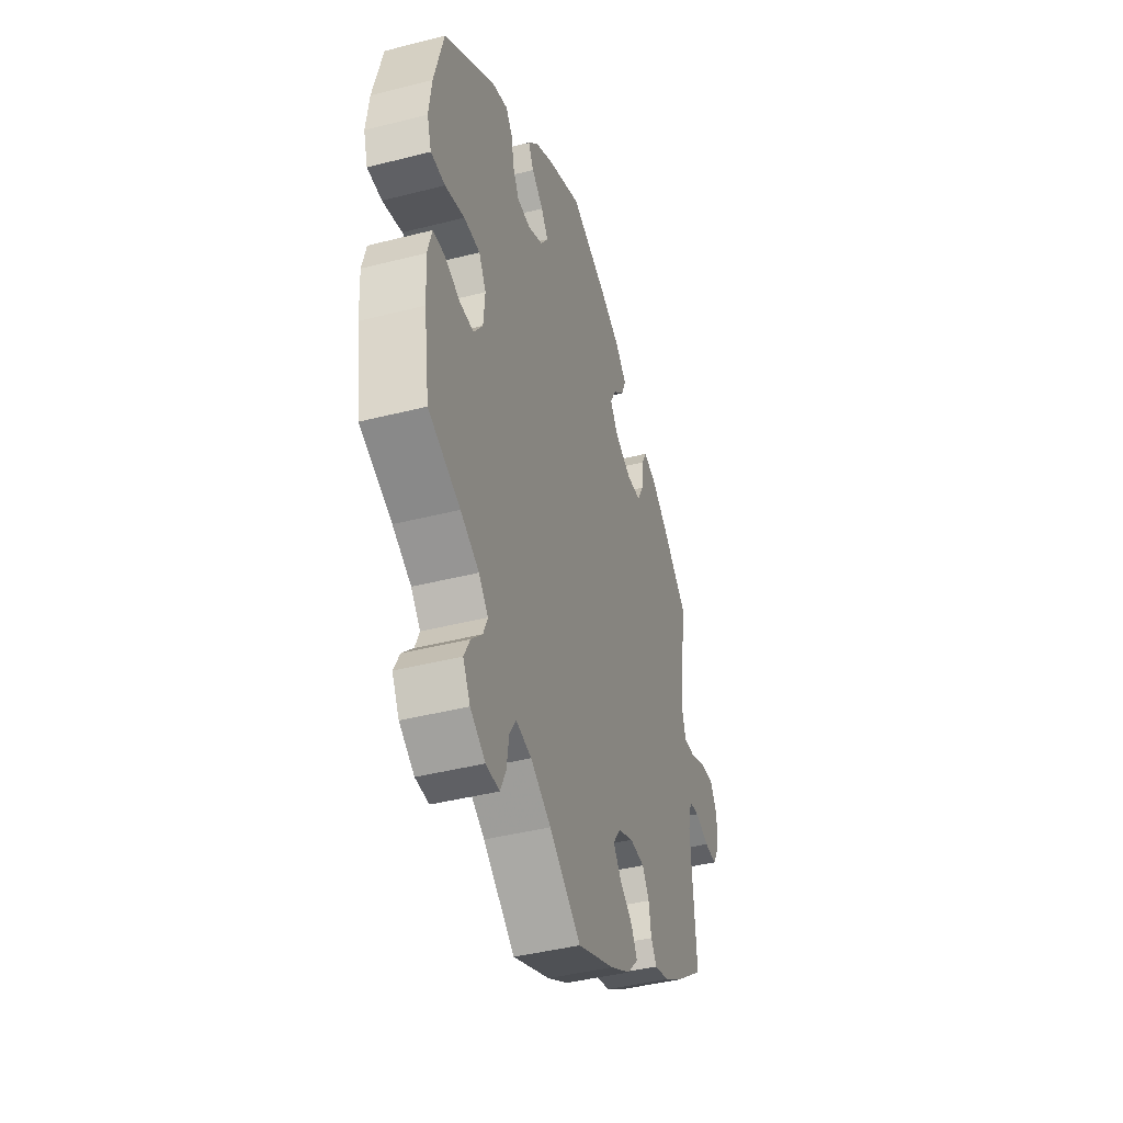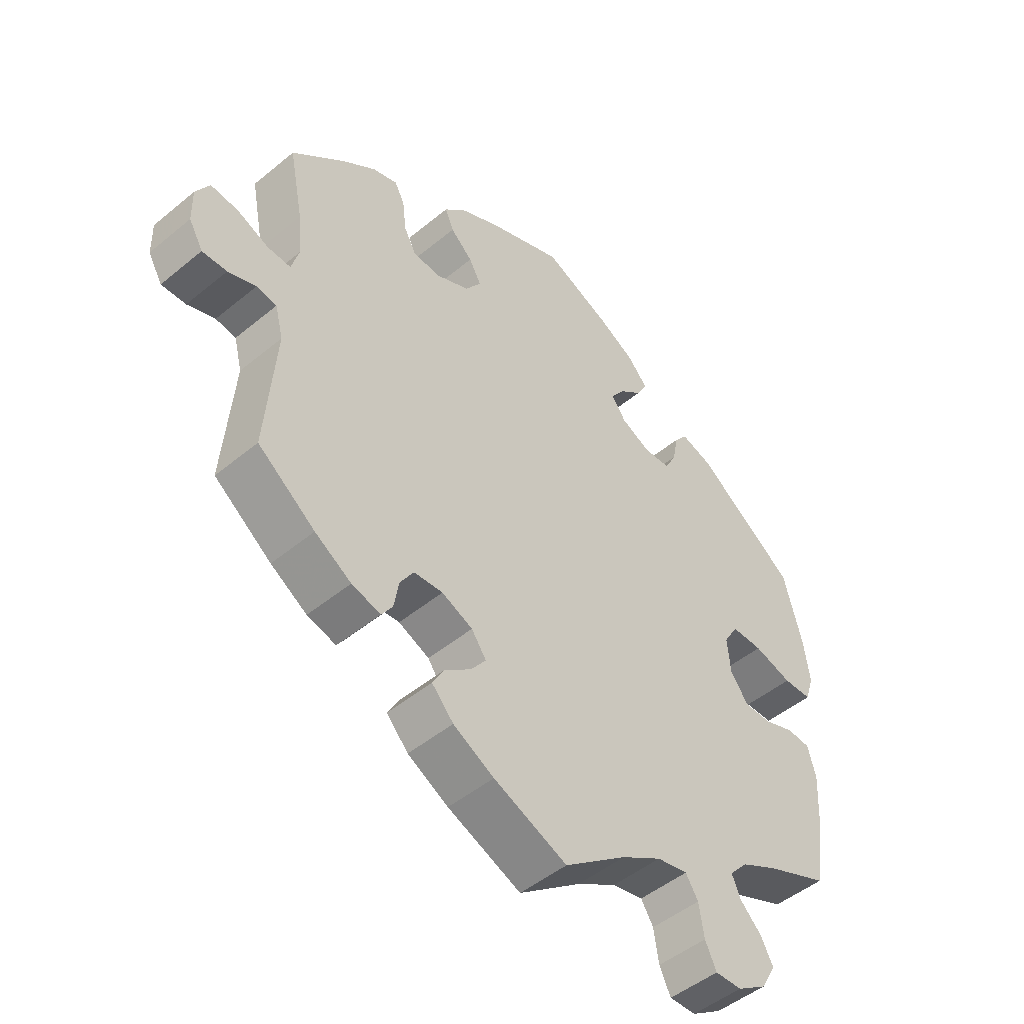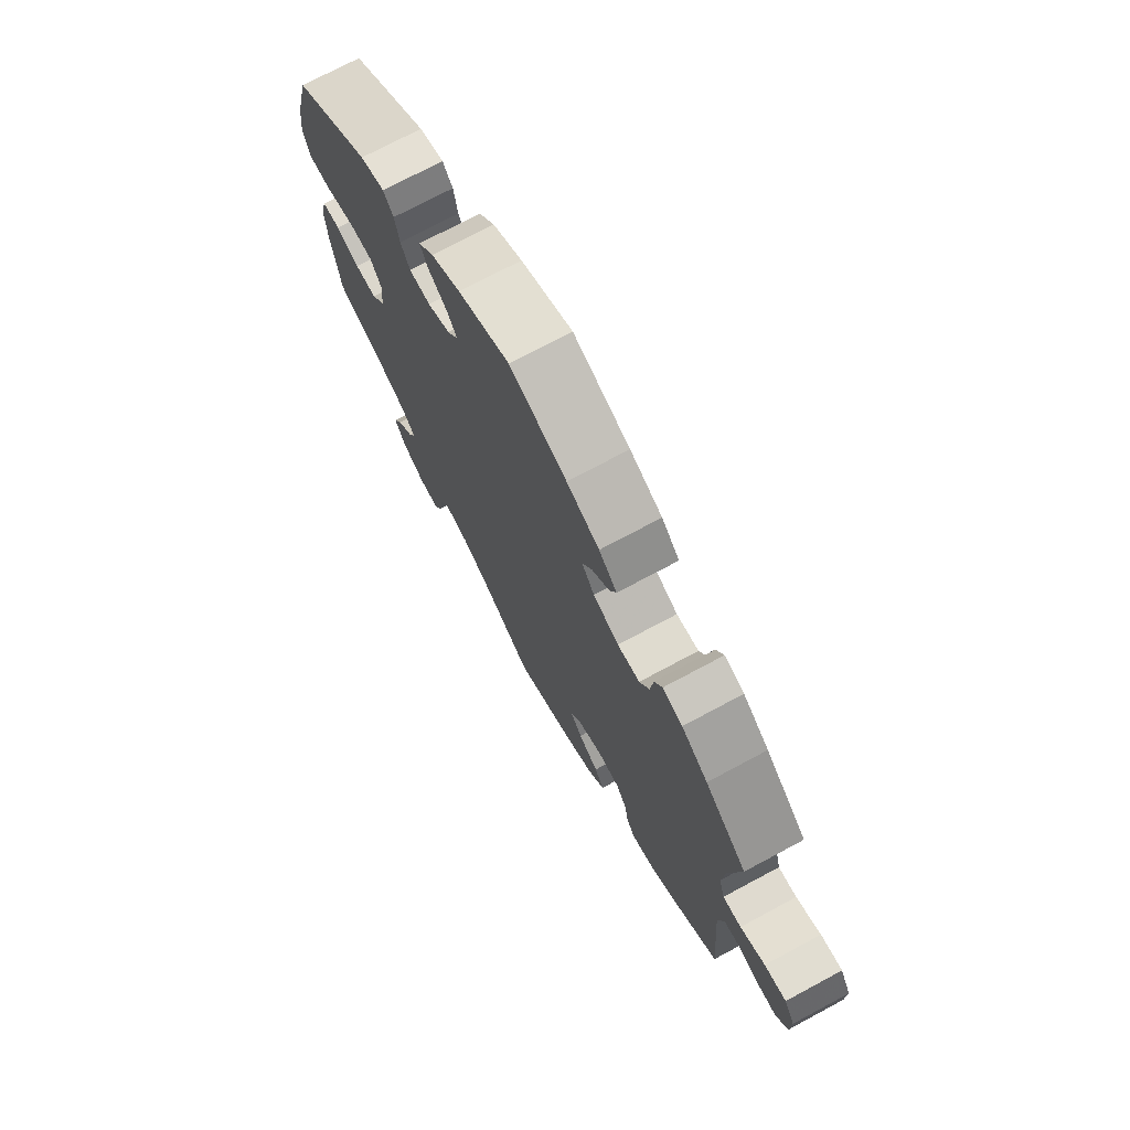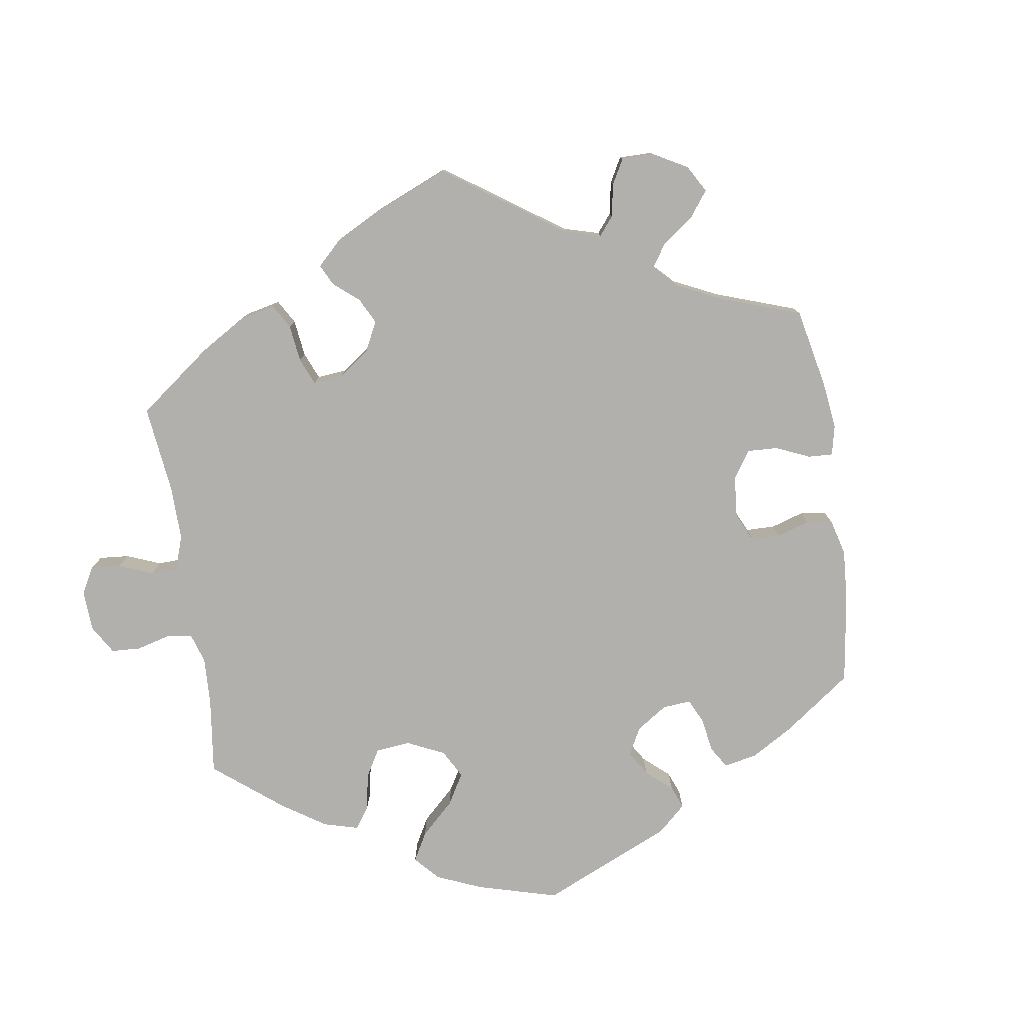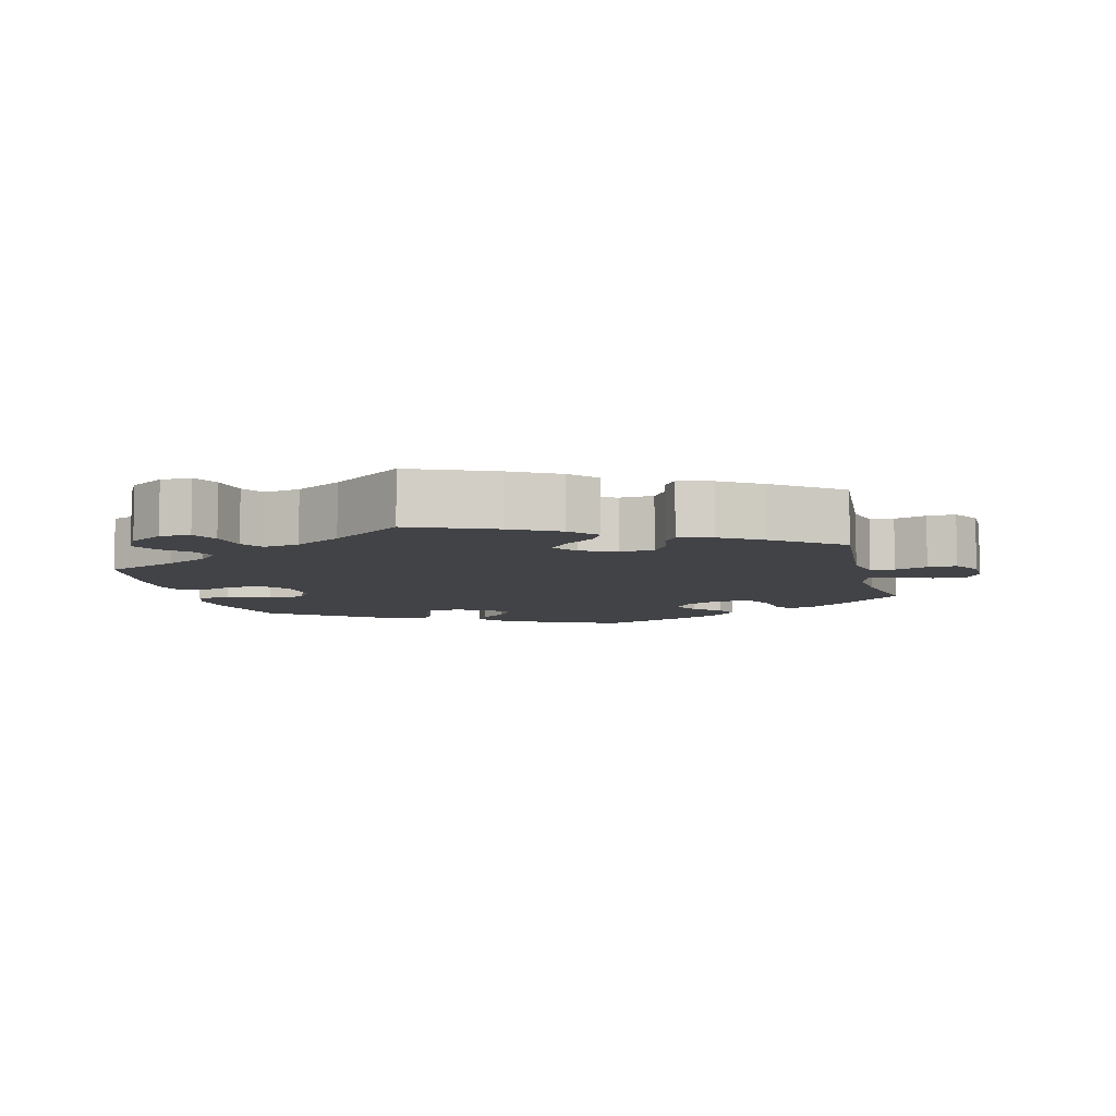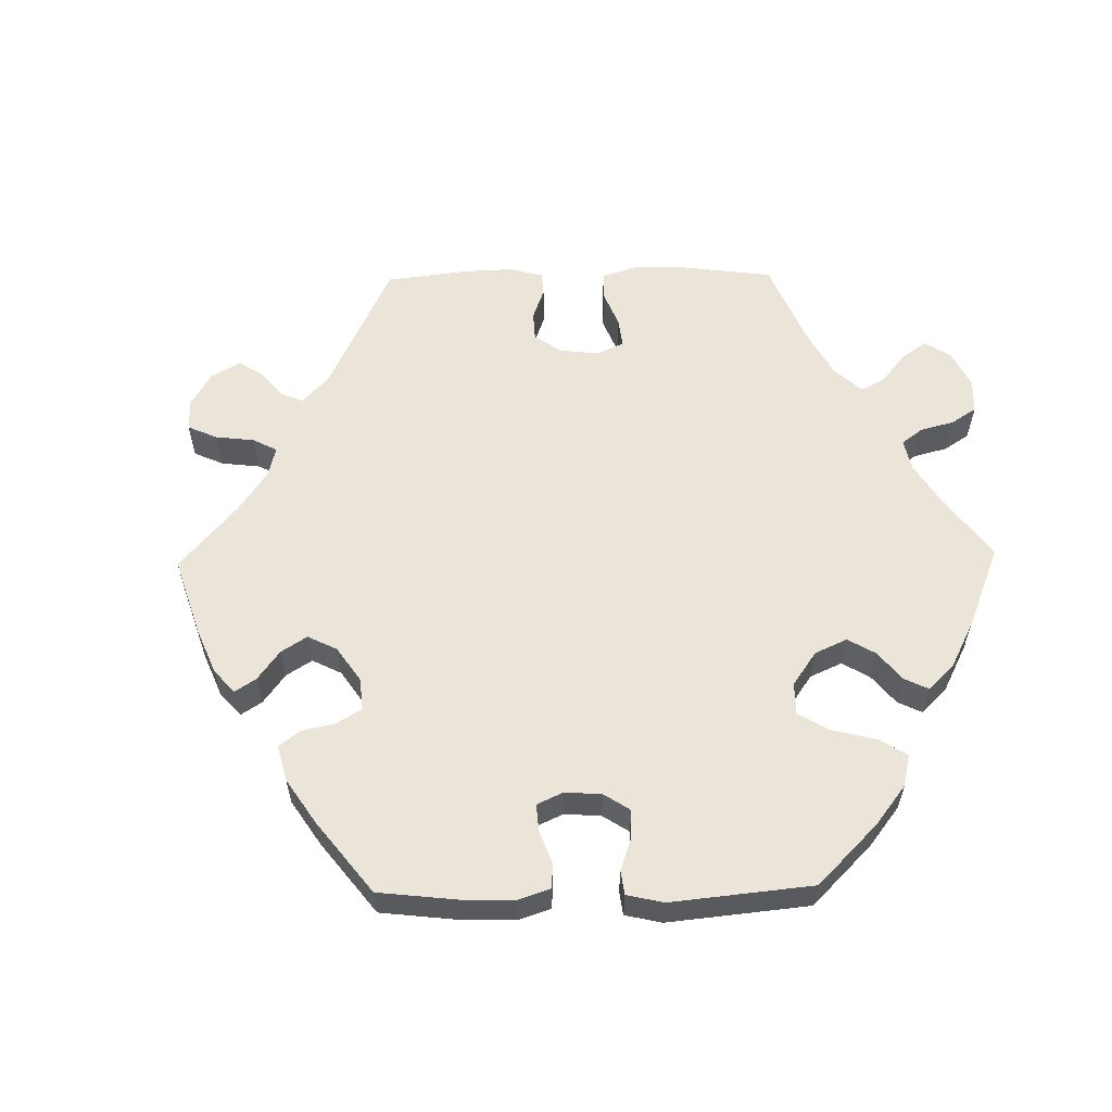
<metadata>
{"format":"obj","ext":"obj","renderer":"f3d","projection":"perspective","resolution":1024,"background":"white","views":[{"elev":-42.3,"azim":107.0,"up":"+Z"},{"elev":-48.7,"azim":-47.4,"up":"+Z"},{"elev":73.1,"azim":-118.2,"up":"+Z"},{"elev":-78.7,"azim":-111.5,"up":"+Y"},{"elev":-7.5,"azim":-165.8,"up":"+Y"},{"elev":59.1,"azim":29.0,"up":"+Y"}]}
</metadata>
<code>
v -0.415 0.07 0.366
v -0.361 0.07 0.407
v -0.32 0.07 0.42
v -0.304 0.07 0.389
v -0.298 0.07 0.337
v -0.278 0.07 0.299
v -0.232 0.07 0.296
v -0.179 0.07 0.321
v -0.153 0.07 0.358
v -0.173 0.07 0.394
v -0.209 0.07 0.427
v -0.223 0.07 0.461
v -0.186 0.07 0.498
v -0.119 0.07 0.531
v -0.001 0.07 0.578
v 0.106 0.07 0.531
v 0.167 0.07 0.497
v 0.199 0.07 0.461
v 0.182 0.07 0.429
v 0.145 0.07 0.399
v 0.123 0.07 0.367
v 0.146 0.07 0.334
v 0.193 0.07 0.311
v 0.237 0.07 0.313
v 0.256 0.07 0.349
v 0.265 0.07 0.396
v 0.286 0.07 0.423
v 0.337 0.07 0.407
v 0.5 0.07 0.289
v 0.53 0.07 0.174
v 0.539 0.07 0.105
v 0.525 0.07 0.061
v 0.479 0.07 0.06
v 0.417 0.07 0.078
v 0.366 0.07 0.078
v 0.343 0.07 0.039
v 0.348 0.07 -0.019
v 0.377 0.07 -0.059
v 0.422 0.07 -0.059
v 0.471 0.07 -0.041
v 0.509 0.07 -0.044
v 0.522 0.07 -0.093
v 0.518 0.07 -0.166
v 0.5 0.07 -0.289
v 0.398 0.07 -0.332
v 0.339 0.07 -0.363
v 0.309 0.07 -0.396
v 0.323 0.07 -0.429
v 0.358 0.07 -0.464
v 0.377 0.07 -0.501
v 0.354 0.07 -0.543
v 0.306 0.07 -0.574
v 0.263 0.07 -0.575
v 0.245 0.07 -0.537
v 0.237 0.07 -0.485
v 0.217 0.07 -0.453
v 0.167 0.07 -0.463
v 0.102 0.07 -0.502
v 0.001 0.07 -0.578
v -0.118 0.07 -0.528
v -0.184 0.07 -0.492
v -0.219 0.07 -0.454
v -0.2 0.07 -0.42
v -0.158 0.07 -0.388
v -0.133 0.07 -0.355
v -0.157 0.07 -0.321
v -0.207 0.07 -0.299
v -0.254 0.07 -0.302
v -0.276 0.07 -0.336
v -0.284 0.07 -0.382
v -0.302 0.07 -0.409
v -0.349 0.07 -0.396
v -0.408 0.07 -0.359
v -0.501 0.07 -0.289
v -0.485 0.07 -0.085
v -0.498 0.07 -0.034
v -0.531 0.07 -0.029
v -0.576 0.07 -0.045
v -0.616 0.07 -0.046
v -0.639 0.07 -0.006
v -0.64 0.07 0.049
v -0.618 0.07 0.087
v -0.573 0.07 0.082
v -0.522 0.07 0.06
v -0.484 0.07 0.058
v -0.472 0.07 0.101
v -0.478 0.07 0.171
v -0.501 0.07 0.289
v -0.415 0 0.366
v -0.361 0 0.407
v -0.32 0 0.42
v -0.304 0 0.389
v -0.298 0 0.337
v -0.278 0 0.299
v -0.232 0 0.296
v -0.179 0 0.321
v -0.153 0 0.358
v -0.173 0 0.394
v -0.209 0 0.427
v -0.223 0 0.461
v -0.186 0 0.498
v -0.119 0 0.531
v -0.001 0 0.578
v 0.106 0 0.531
v 0.167 0 0.497
v 0.199 0 0.461
v 0.182 0 0.429
v 0.145 0 0.399
v 0.123 0 0.367
v 0.146 0 0.334
v 0.193 0 0.311
v 0.237 0 0.313
v 0.256 0 0.349
v 0.265 0 0.396
v 0.286 0 0.423
v 0.337 0 0.407
v 0.5 0 0.289
v 0.53 0 0.174
v 0.539 0 0.105
v 0.525 0 0.061
v 0.479 0 0.06
v 0.417 0 0.078
v 0.366 0 0.078
v 0.343 0 0.039
v 0.348 0 -0.019
v 0.377 0 -0.059
v 0.422 0 -0.059
v 0.471 0 -0.041
v 0.509 0 -0.044
v 0.522 0 -0.093
v 0.518 0 -0.166
v 0.5 0 -0.289
v 0.398 0 -0.332
v 0.339 0 -0.363
v 0.309 0 -0.396
v 0.323 0 -0.429
v 0.358 0 -0.464
v 0.377 0 -0.501
v 0.354 0 -0.543
v 0.306 0 -0.574
v 0.263 0 -0.575
v 0.245 0 -0.537
v 0.237 0 -0.485
v 0.217 0 -0.453
v 0.167 0 -0.463
v 0.102 0 -0.502
v 0.001 0 -0.578
v -0.118 0 -0.528
v -0.184 0 -0.492
v -0.219 0 -0.454
v -0.2 0 -0.42
v -0.158 0 -0.388
v -0.133 0 -0.355
v -0.157 0 -0.321
v -0.207 0 -0.299
v -0.254 0 -0.302
v -0.276 0 -0.336
v -0.284 0 -0.382
v -0.302 0 -0.409
v -0.349 0 -0.396
v -0.408 0 -0.359
v -0.501 0 -0.289
v -0.485 0 -0.085
v -0.498 0 -0.034
v -0.531 0 -0.029
v -0.576 0 -0.045
v -0.616 0 -0.046
v -0.639 0 -0.006
v -0.64 0 0.049
v -0.618 0 0.087
v -0.573 0 0.082
v -0.522 0 0.06
v -0.484 0 0.058
v -0.472 0 0.101
v -0.478 0 0.171
v -0.501 0 0.289
f 87 88 1 2
f 86 87 2 3
f 85 86 3 4
f 81 82 83 84
f 81 84 85
f 80 81 85
f 77 78 79 80
f 76 77 80 85
f 75 76 85 4
f 69 70 71 72
f 68 69 72 73
f 61 62 63 64
f 61 64 65
f 58 59 60 61
f 57 58 61 65
f 56 57 65 66
f 52 53 54 55
f 52 55 56
f 51 52 56
f 48 49 50 51
f 47 48 51 56
f 46 47 56 66
f 42 43 44 45
f 39 40 41 42
f 38 39 42 45
f 37 38 45 46
f 31 32 33 34
f 31 34 35
f 30 31 35
f 29 30 35
f 28 29 35
f 25 26 27 28
f 24 25 28 35
f 23 24 35 36
f 17 18 19 20
f 17 20 21
f 16 17 21
f 15 16 21
f 14 15 21
f 13 14 21 22
f 10 11 12 13
f 9 10 13 22
f 74 75 4 5
f 68 73 74 5
f 67 68 5 6
f 66 67 6 7
f 46 66 7 8
f 23 36 37 46
f 22 23 46
f 8 9 22 46
f 90 89 176 175
f 91 90 175 174
f 92 91 174 173
f 172 171 170 169
f 173 172 169
f 173 169 168
f 168 167 166 165
f 173 168 165 164
f 92 173 164 163
f 160 159 158 157
f 161 160 157 156
f 152 151 150 149
f 153 152 149
f 149 148 147 146
f 153 149 146 145
f 154 153 145 144
f 143 142 141 140
f 144 143 140
f 144 140 139
f 139 138 137 136
f 144 139 136 135
f 154 144 135 134
f 133 132 131 130
f 130 129 128 127
f 133 130 127 126
f 134 133 126 125
f 122 121 120 119
f 123 122 119
f 123 119 118
f 123 118 117
f 123 117 116
f 116 115 114 113
f 123 116 113 112
f 124 123 112 111
f 108 107 106 105
f 109 108 105
f 109 105 104
f 109 104 103
f 109 103 102
f 110 109 102 101
f 101 100 99 98
f 110 101 98 97
f 93 92 163 162
f 93 162 161 156
f 94 93 156 155
f 95 94 155 154
f 96 95 154 134
f 134 125 124 111
f 134 111 110
f 134 110 97 96
f 1 89 90 2
f 2 90 91 3
f 3 91 92 4
f 4 92 93 5
f 5 93 94 6
f 6 94 95 7
f 7 95 96 8
f 8 96 97 9
f 9 97 98 10
f 10 98 99 11
f 11 99 100 12
f 12 100 101 13
f 13 101 102 14
f 14 102 103 15
f 15 103 104 16
f 16 104 105 17
f 17 105 106 18
f 18 106 107 19
f 19 107 108 20
f 20 108 109 21
f 21 109 110 22
f 22 110 111 23
f 23 111 112 24
f 24 112 113 25
f 25 113 114 26
f 26 114 115 27
f 27 115 116 28
f 28 116 117 29
f 29 117 118 30
f 30 118 119 31
f 31 119 120 32
f 32 120 121 33
f 33 121 122 34
f 34 122 123 35
f 35 123 124 36
f 36 124 125 37
f 37 125 126 38
f 38 126 127 39
f 39 127 128 40
f 40 128 129 41
f 41 129 130 42
f 42 130 131 43
f 43 131 132 44
f 44 132 133 45
f 45 133 134 46
f 46 134 135 47
f 47 135 136 48
f 48 136 137 49
f 49 137 138 50
f 50 138 139 51
f 51 139 140 52
f 52 140 141 53
f 53 141 142 54
f 54 142 143 55
f 55 143 144 56
f 56 144 145 57
f 57 145 146 58
f 58 146 147 59
f 59 147 148 60
f 60 148 149 61
f 61 149 150 62
f 62 150 151 63
f 63 151 152 64
f 64 152 153 65
f 65 153 154 66
f 66 154 155 67
f 67 155 156 68
f 68 156 157 69
f 69 157 158 70
f 70 158 159 71
f 71 159 160 72
f 72 160 161 73
f 73 161 162 74
f 74 162 163 75
f 75 163 164 76
f 76 164 165 77
f 77 165 166 78
f 78 166 167 79
f 79 167 168 80
f 80 168 169 81
f 81 169 170 82
f 82 170 171 83
f 83 171 172 84
f 84 172 173 85
f 85 173 174 86
f 86 174 175 87
f 87 175 176 88
f 88 176 89 1

</code>
